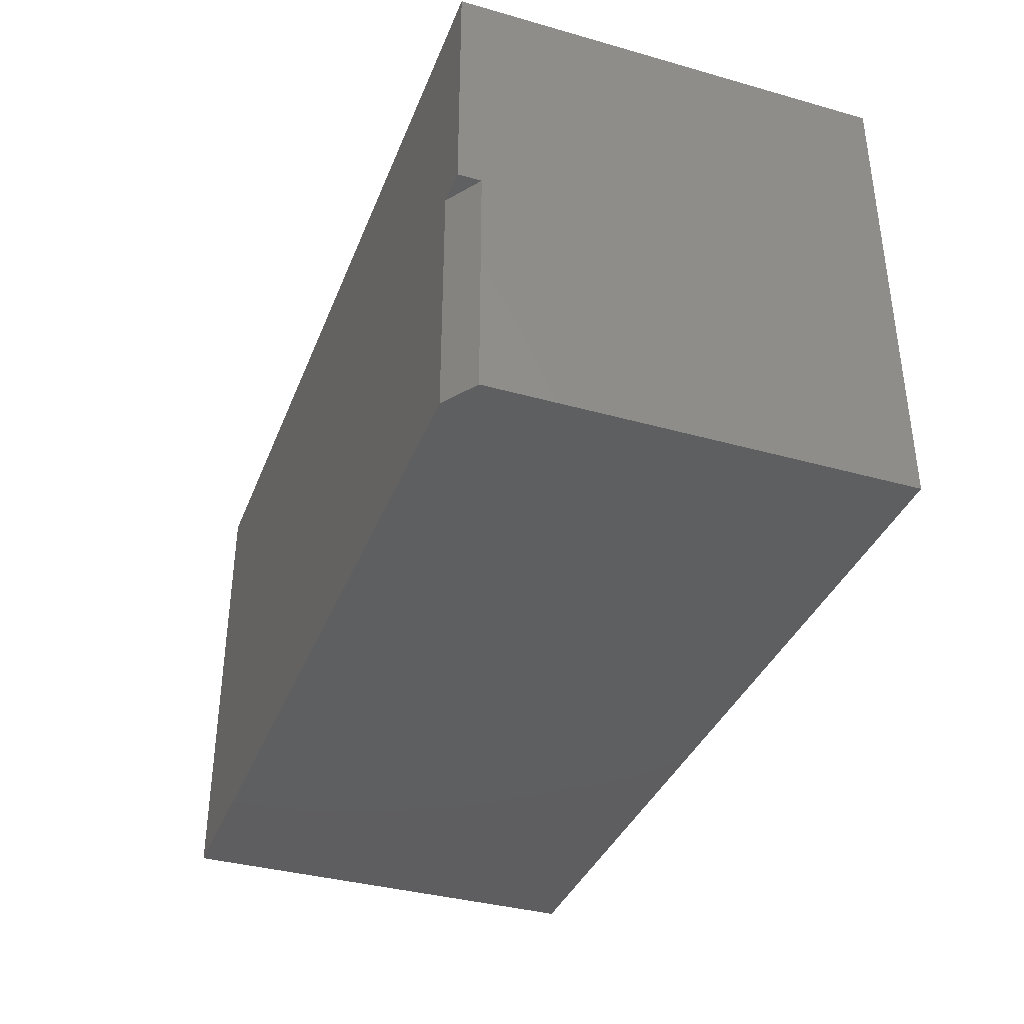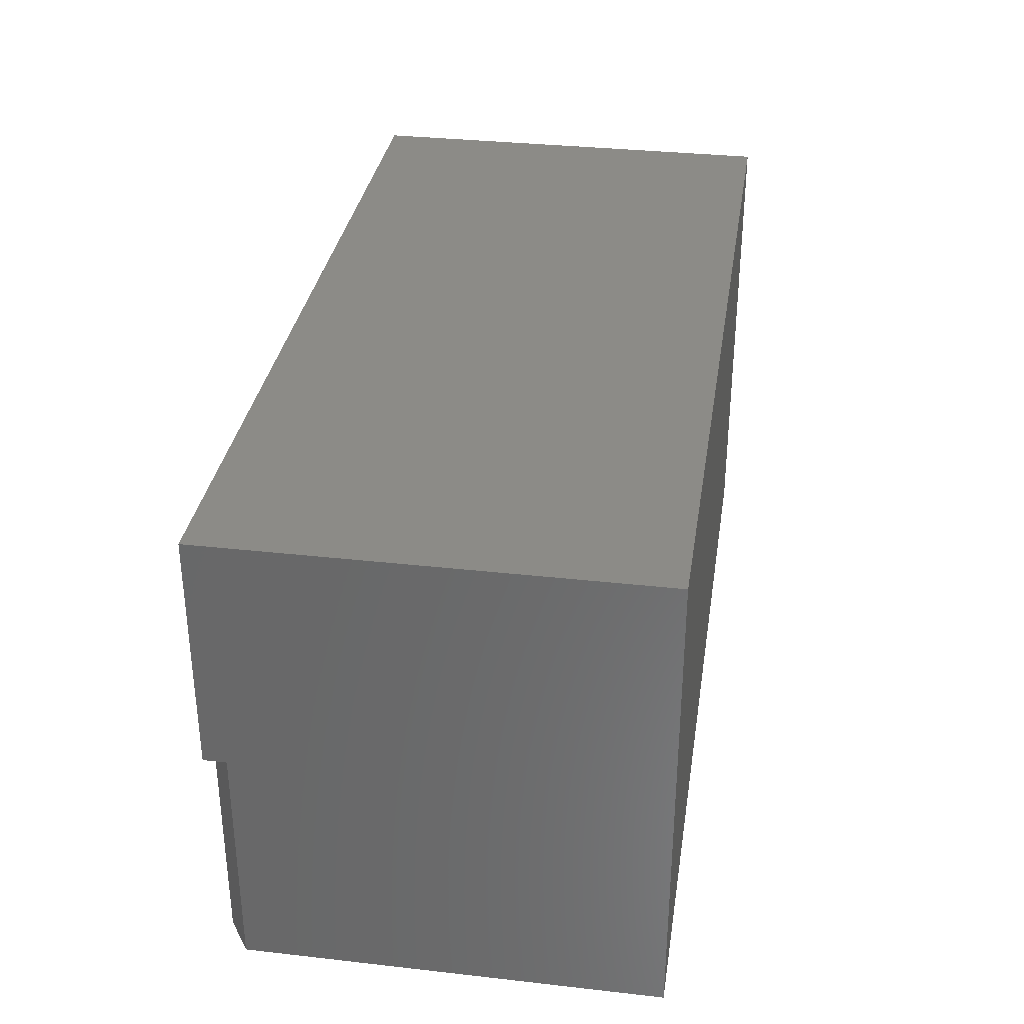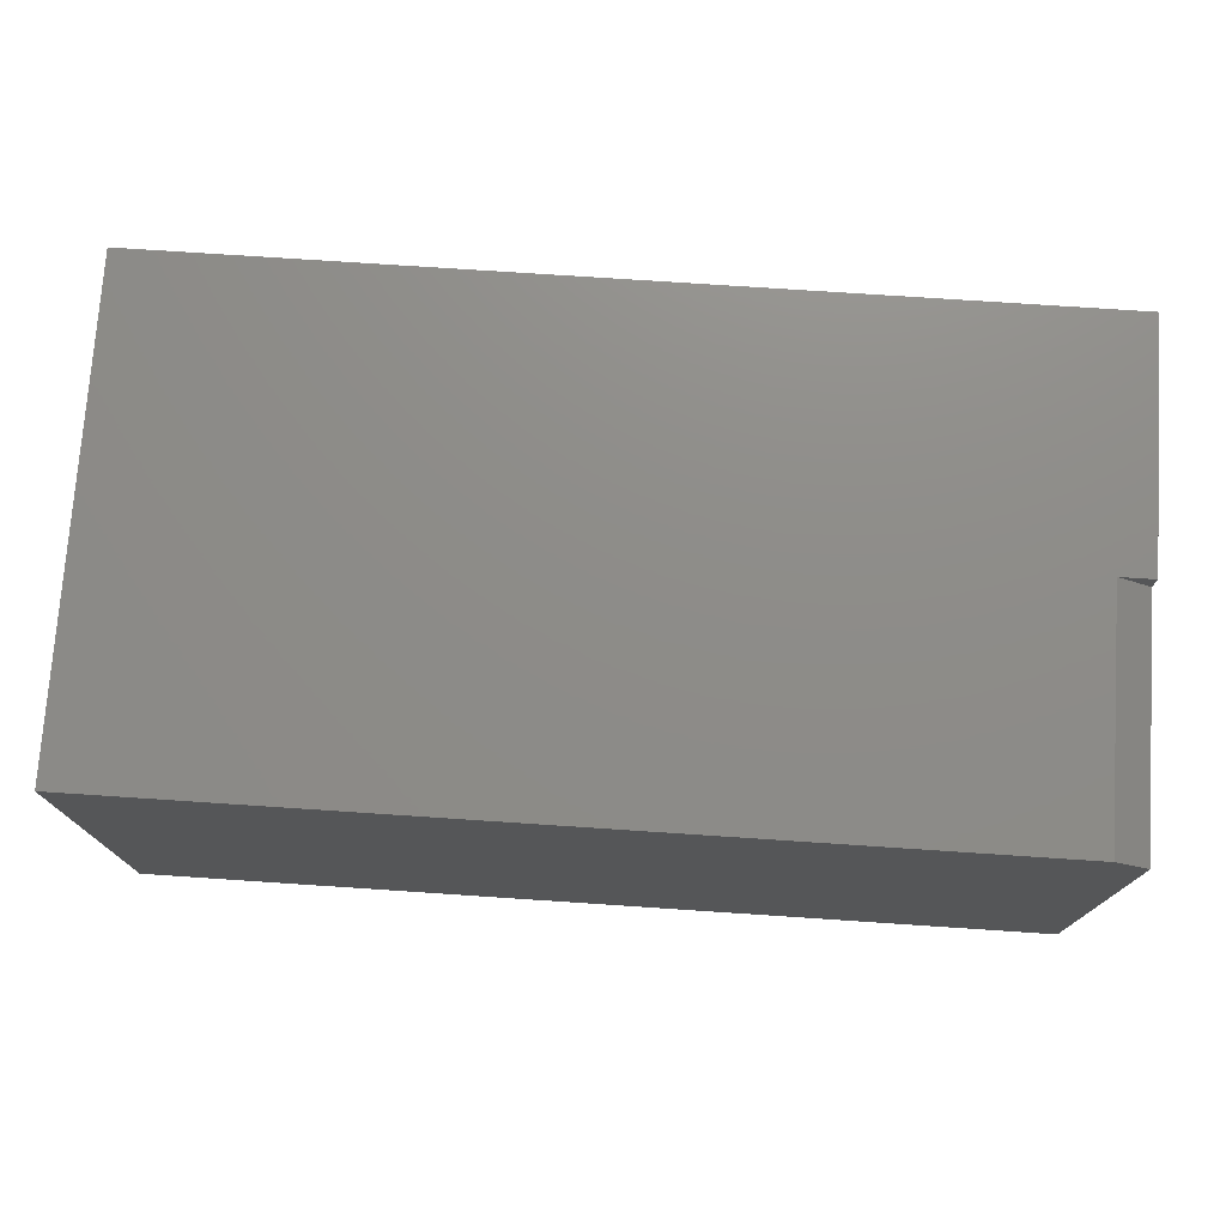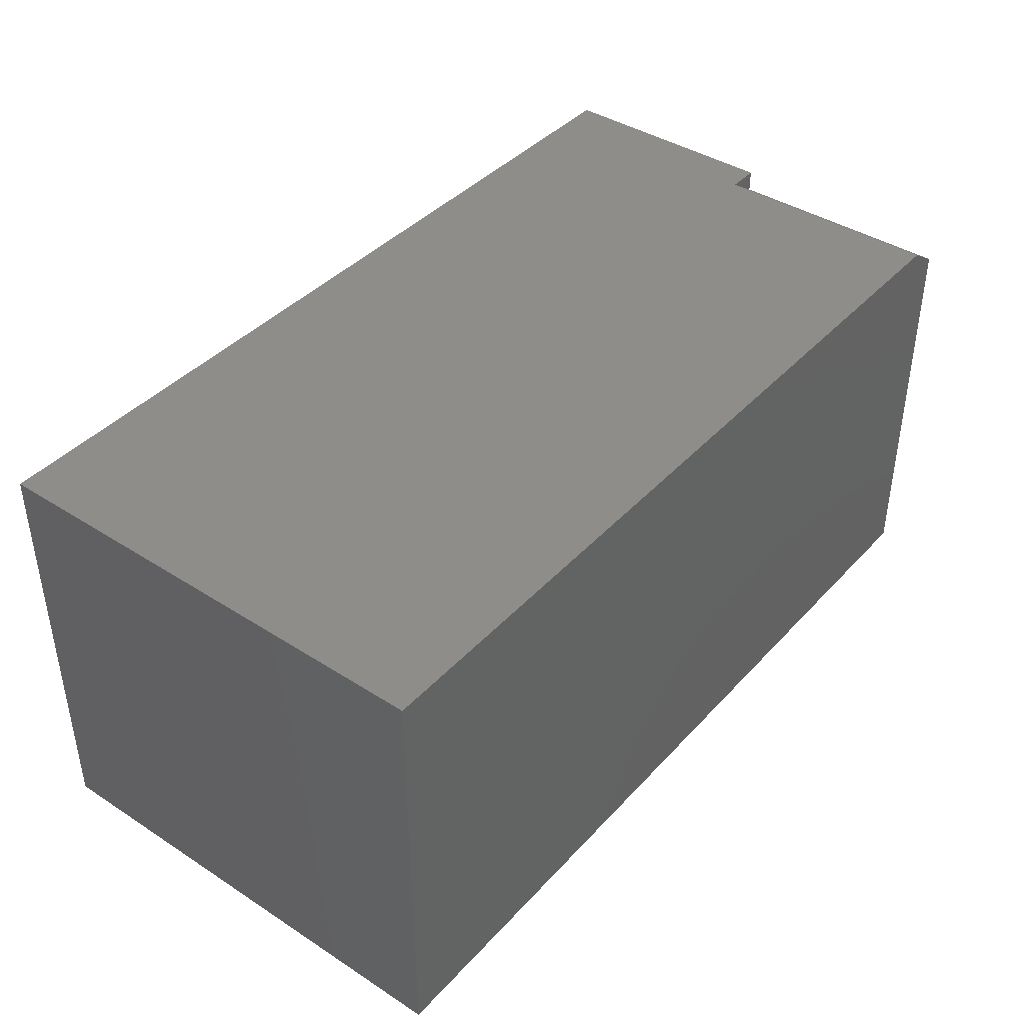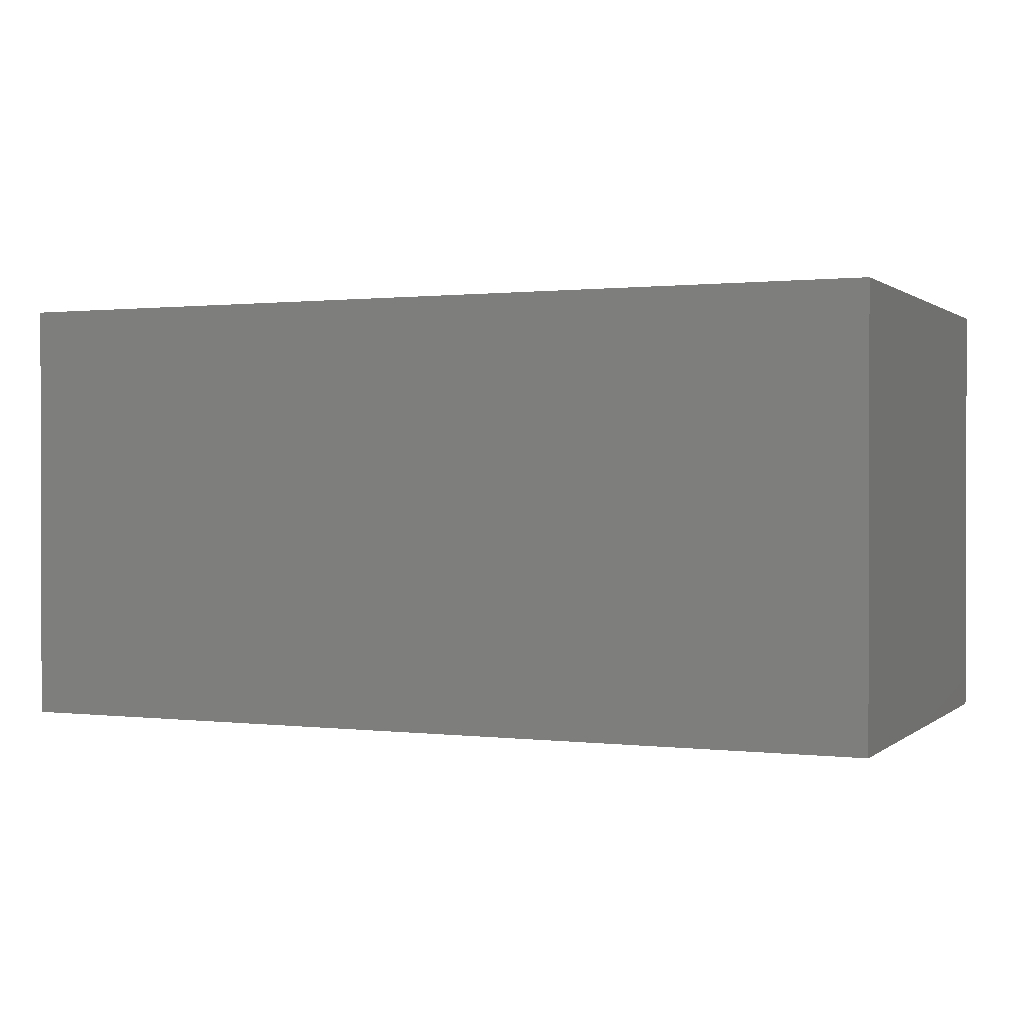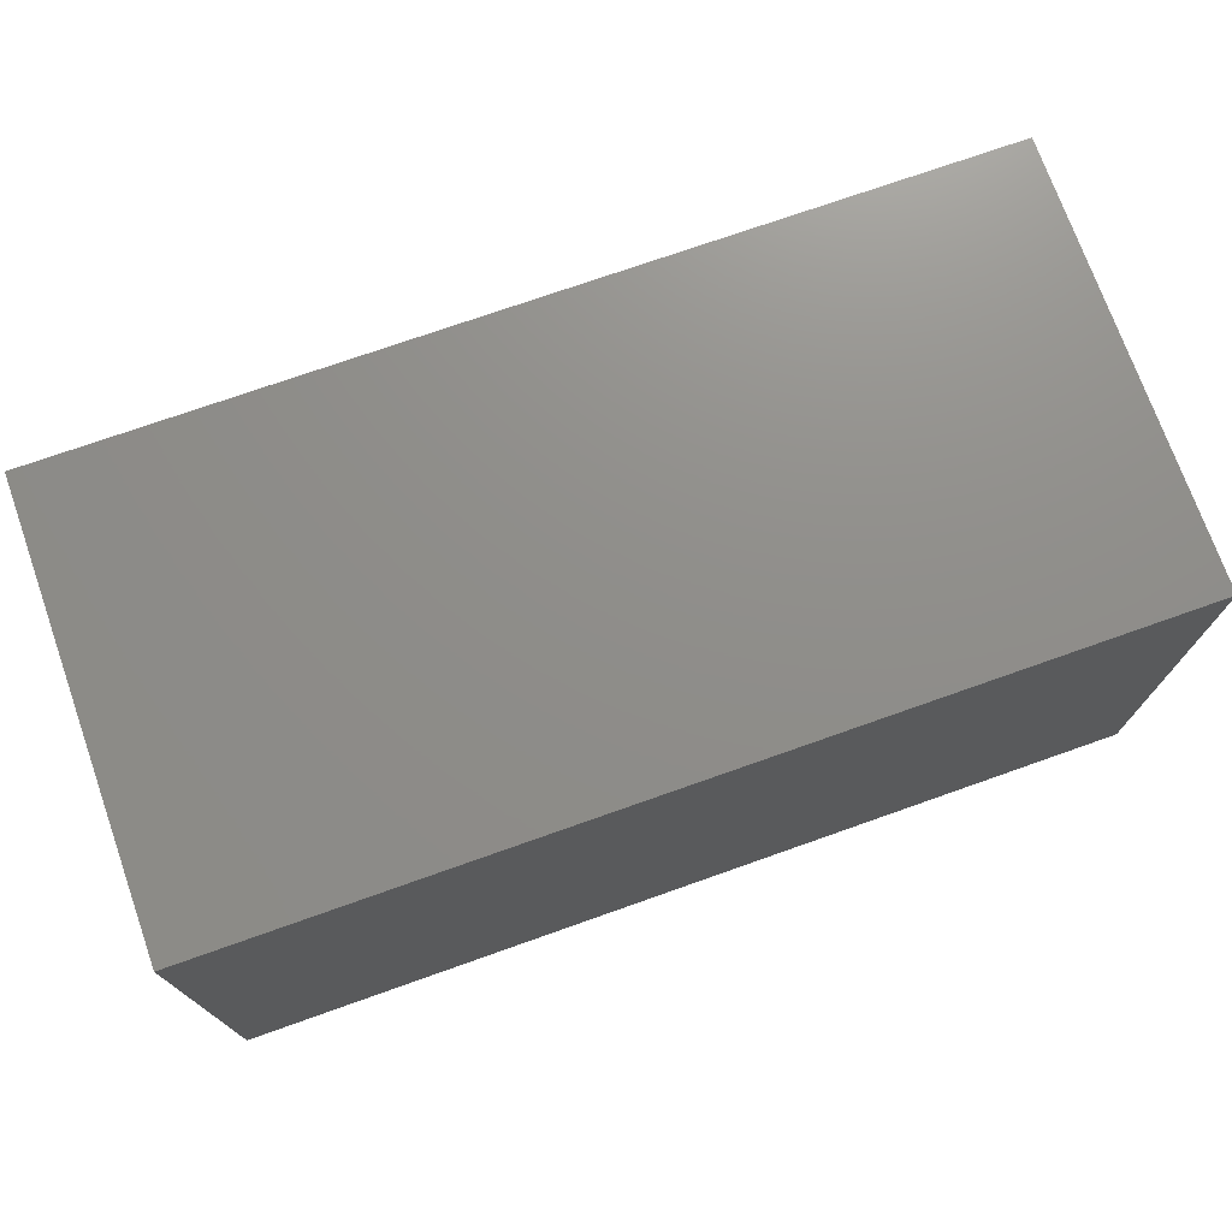
<metadata>
{"format":"stl","ext":"stl","renderer":"f3d","projection":"perspective","resolution":1024,"background":"white","views":[{"elev":-36.9,"azim":-110.0,"up":"+Z"},{"elev":33.2,"azim":-81.2,"up":"+Z"},{"elev":74.8,"azim":-176.2,"up":"+Y"},{"elev":40.9,"azim":128.1,"up":"+Y"},{"elev":0.8,"azim":23.4,"up":"+Y"},{"elev":73.6,"azim":-19.5,"up":"+Z"}]}
</metadata>
<code>
# stl→obj: 12 verts, 20 faces
v 0.02072 0.2947 -0.1641
v 0.6199 0.2947 -0.1641
v -0.002714 0.279 -0.1641
v 0.6199 -0.002714 -0.1641
v -0.002714 -0.002714 -0.1641
v -0.002714 0.279 0
v -0.002714 -0.002714 0.1641
v -0.002714 0.2947 0.1641
v -0.002714 0.2947 0
v 0.6199 -0.002714 0.1641
v 0.6199 0.2947 0.1641
v 0.02072 0.2947 0
f 1 2 3
f 3 2 4
f 3 4 5
f 6 3 5
f 6 5 7
f 6 7 8
f 6 8 9
f 4 2 10
f 10 2 11
f 12 9 8
f 8 11 12
f 12 11 2
f 12 2 1
f 5 4 7
f 7 4 10
f 7 10 8
f 8 10 11
f 6 9 12
f 12 1 6
f 6 1 3

</code>
